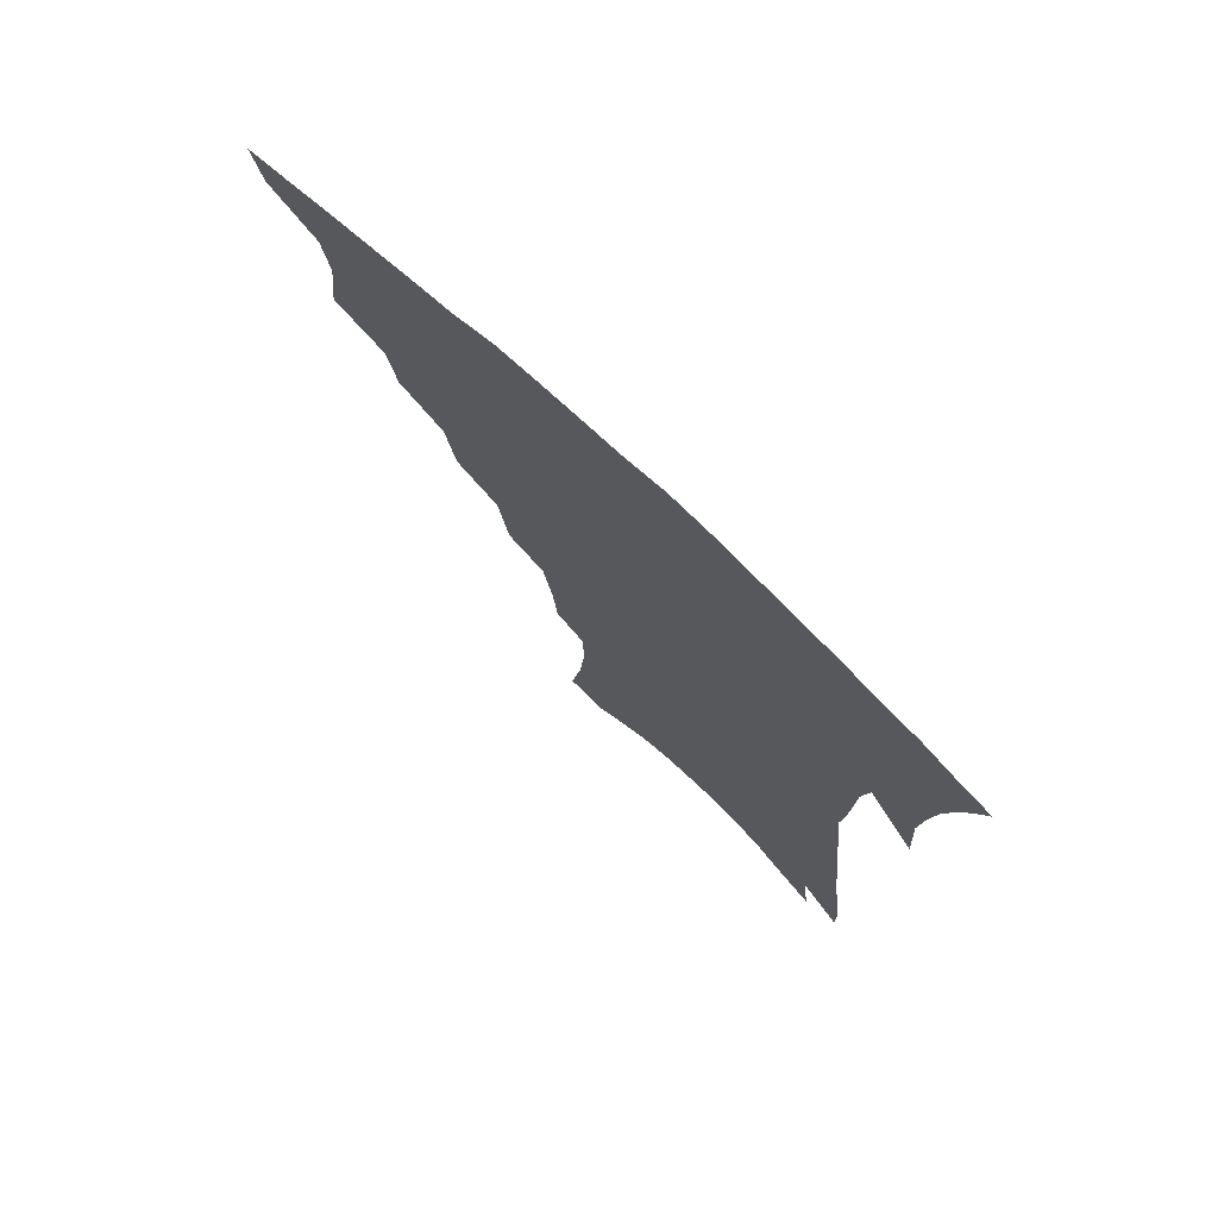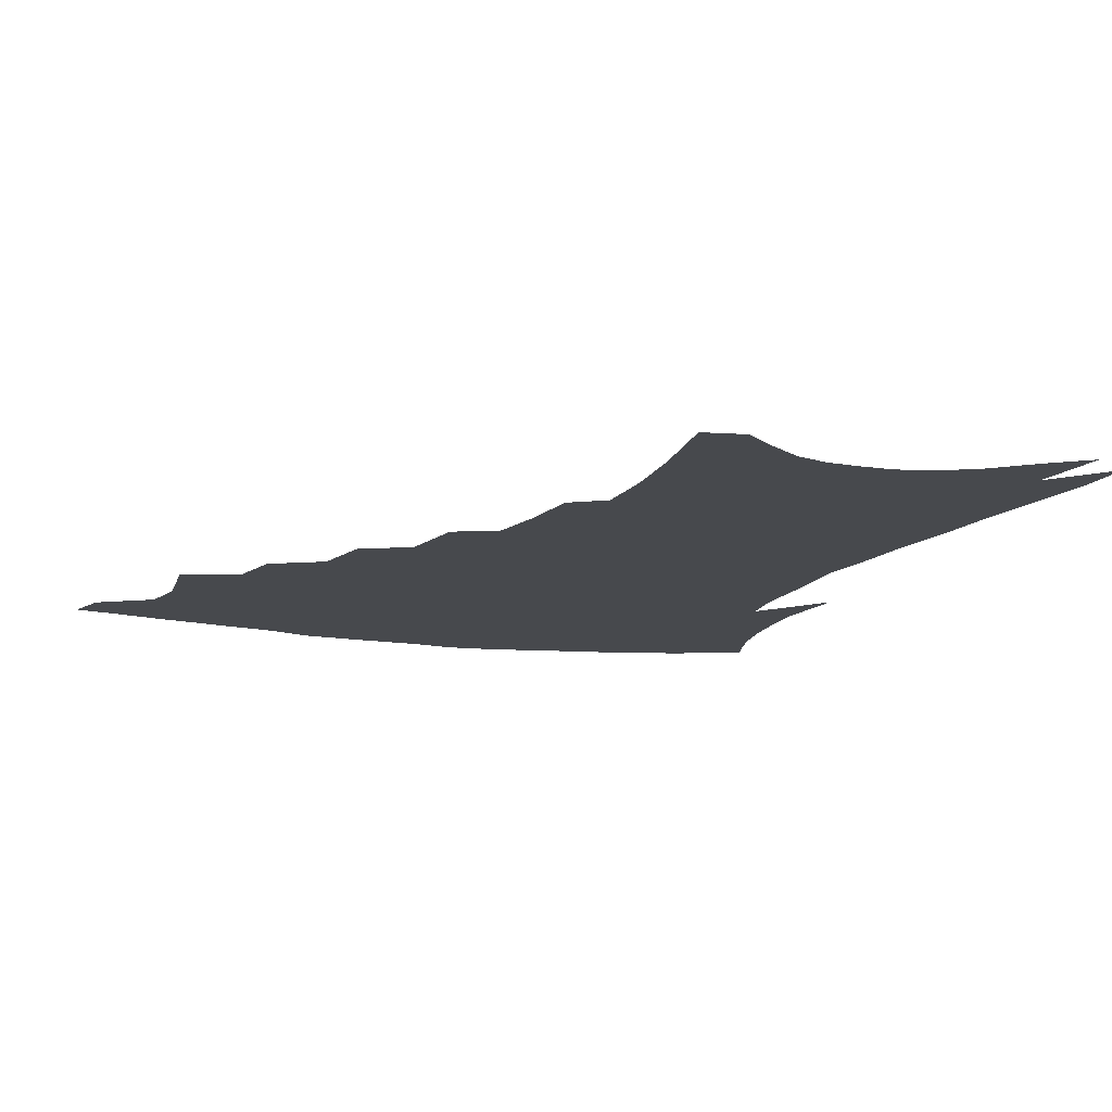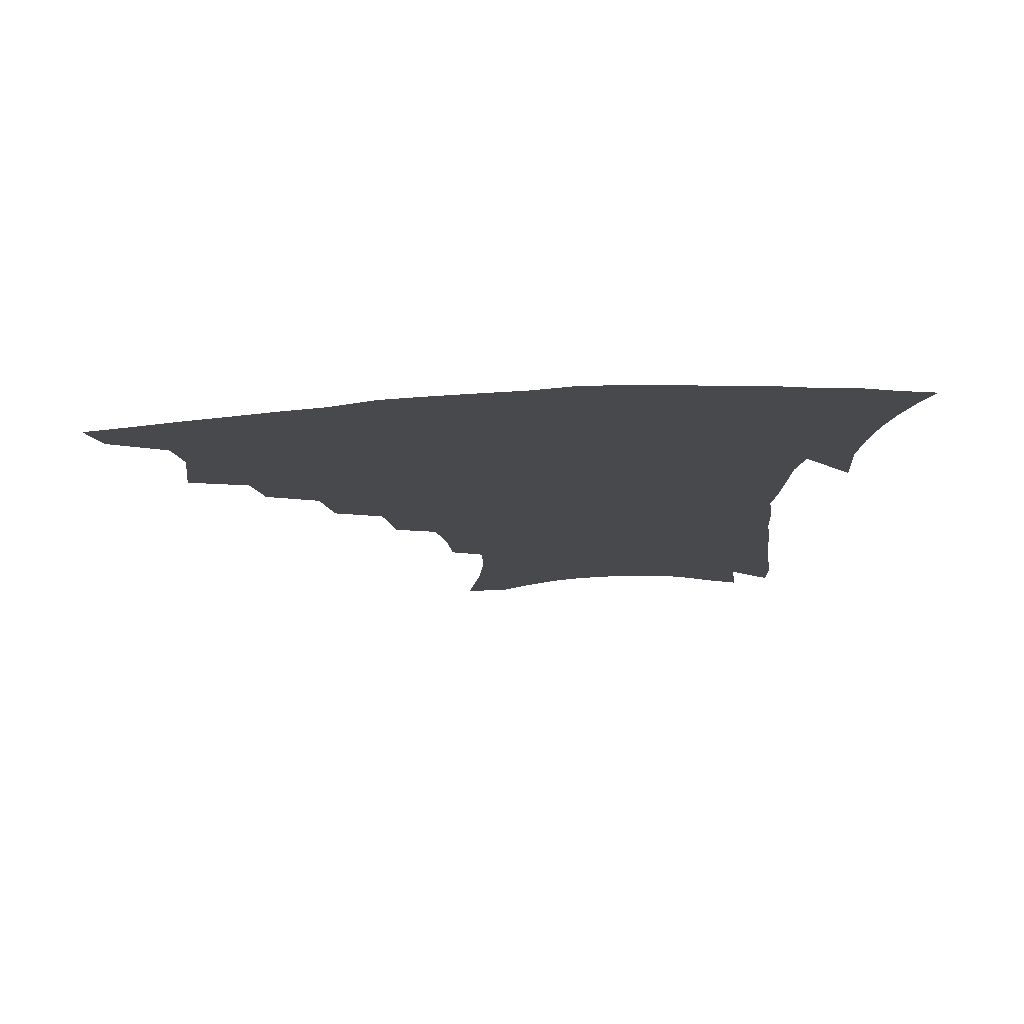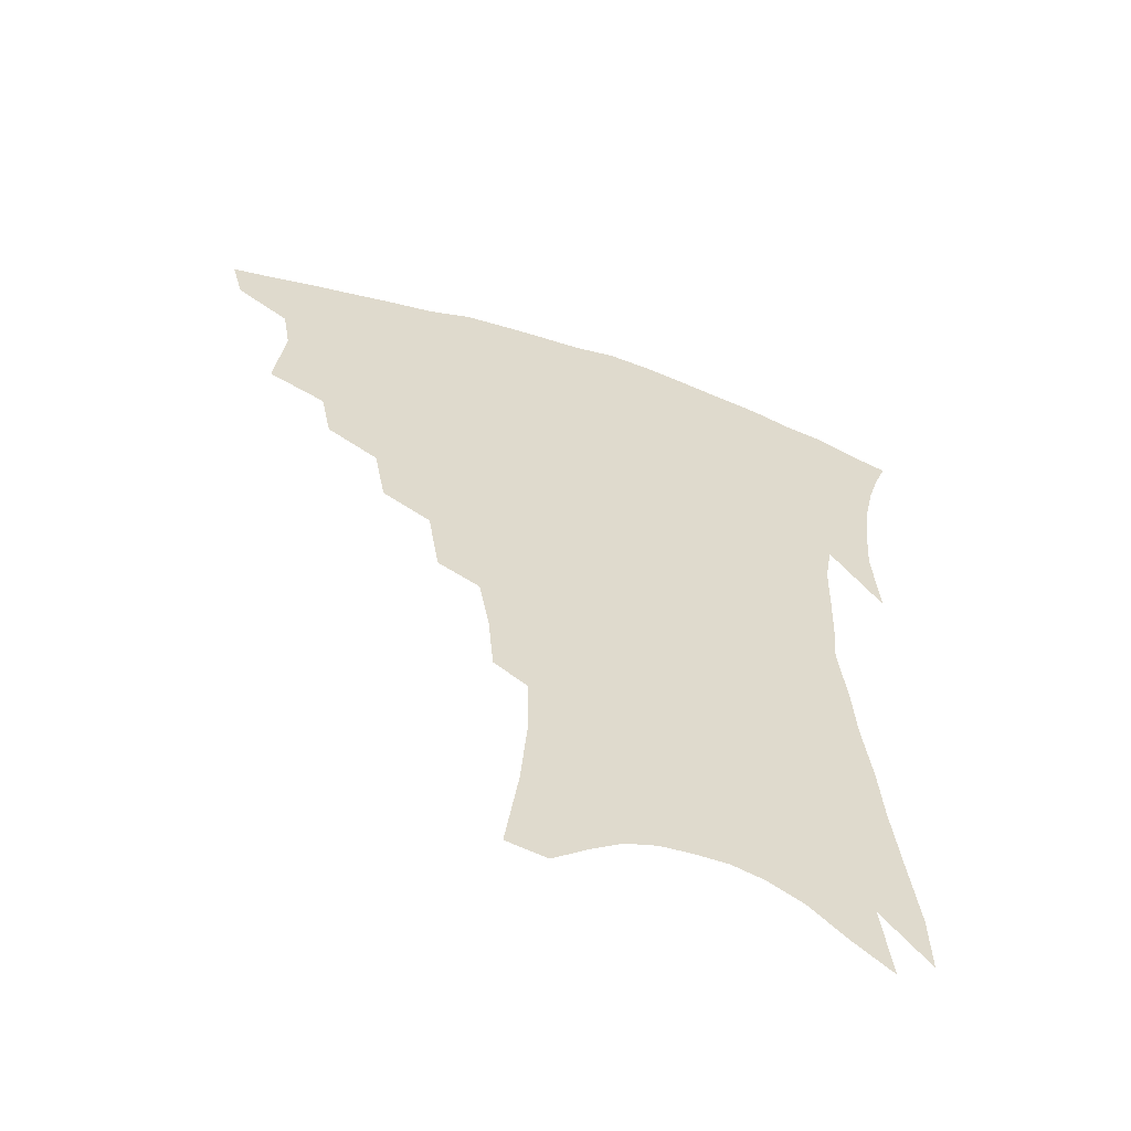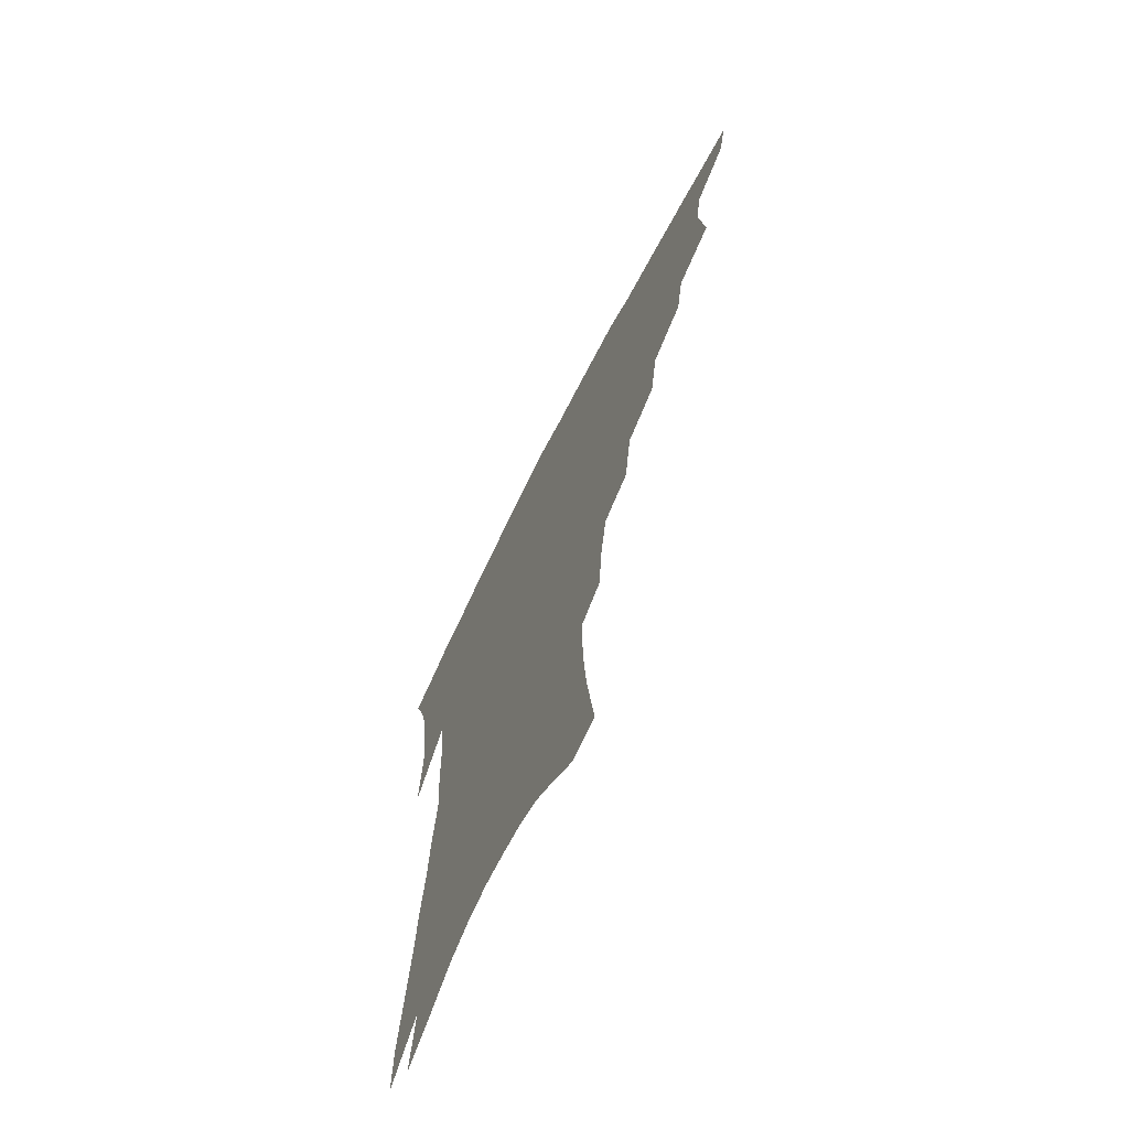
<metadata>
{"format":"obj","ext":"obj","renderer":"f3d","projection":"perspective","resolution":1024,"background":"white","views":[{"elev":75.9,"azim":43.0,"up":"+Y"},{"elev":-12.4,"azim":-20.5,"up":"+Z"},{"elev":77.8,"azim":-2.9,"up":"+Y"},{"elev":-59.1,"azim":-18.8,"up":"+Y"},{"elev":-69.0,"azim":-116.8,"up":"+Y"}]}
</metadata>
<code>
v 446.5 391.7 0
v 442.5 406.7 0
v 463.4 336.7 0
v 466.6 364 0
v 464 379.9 0
v 461.3 395 0
v 457.6 409.8 0
v 485.7 310.7 0
v 482.2 328.5 0
v 483.6 353.4 0
v 481.8 369.7 0
v 478.6 383.9 0
v 475.4 398.3 0
v 471.9 413.2 0
v 506.3 279.9 0
v 502.6 300.8 0
v 501.6 324.9 0
v 498.8 340.6 0
v 498.3 359.3 0
v 495.8 373.5 0
v 492.9 387.2 0
v 489.7 401.3 0
v 486.5 416 0
v 525.9 247.3 0
v 522.2 271.1 0
v 518.2 290.7 0
v 516.6 313.9 0
v 515.3 332.7 0
v 514.1 349.5 0
v 511.4 362.4 0
v 509.2 376.4 0
v 506.7 390 0
v 504 403.8 0
v 500.8 419 0
v 545 200.6 0
v 543.2 221 0
v 539.7 240.3 0
v 536.1 261.6 0
v 533.1 281.9 0
v 530.1 298.9 0
v 528.5 317.5 0
v 528.1 337.5 0
v 526.7 352.3 0
v 524.7 365.6 0
v 522.6 379 0
v 520.3 392.7 0
v 517.7 407 0
v 515.2 421.3 0
v 550 116.9 0
v 554.2 147.4 0
v 556.1 171.3 0
v 556.1 193.2 0
v 554.7 215.5 0
v 552 232.1 0
v 549.1 251.4 0
v 546.1 269 0
v 544.3 290.8 0
v 542.7 308.4 0
v 541.8 325.9 0
v 540.5 340.6 0
v 539.3 354.6 0
v 538.1 368.1 0
v 535.8 381.2 0
v 534.2 394.7 0
v 532 409.2 0
v 529.7 426.4 0
v 563.2 114.3 0
v 564.1 136.3 0
v 566.7 164.2 0
v 565.8 180.6 0
v 565.3 204 0
v 563.6 224.8 0
v 561.5 243.5 0
v 558.8 258.9 0
v 556.7 277.3 0
v 555.4 296.8 0
v 554.3 313.4 0
v 553.8 329.9 0
v 552.4 342.2 0
v 552 356.9 0
v 551.2 370.1 0
v 550.1 382.9 0
v 548.5 396.1 0
v 546 411.3 0
v 543.9 427.5 0
v 573.7 122.7 0
v 575.5 148.3 0
v 576.5 173 0
v 575.6 191.7 0
v 574.3 211.6 0
v 572.8 233.5 0
v 570.7 248.3 0
v 568.8 266.5 0
v 567.5 285 0
v 566.1 300.2 0
v 565.5 316.5 0
v 565.4 332.6 0
v 564.5 344.6 0
v 564.5 358.6 0
v 563.9 371.3 0
v 563.1 383.9 0
v 562.3 396.9 0
v 560.6 411.1 0
v 558.2 428.2 0
v 584.3 129.9 0
v 585.7 156.5 0
v 585.4 174.8 0
v 584.5 196.1 0
v 583.1 213.4 0
v 581.6 235.3 0
v 580 251.6 0
v 578.6 268.5 0
v 577.6 288.2 0
v 577.1 305 0
v 576.7 319.8 0
v 576.5 333.3 0
v 576.5 346.6 0
v 576.9 360.2 0
v 576.1 372 0
v 576 384.6 0
v 575.5 397.5 0
v 574.1 412.2 0
v 572.3 428.6 0
v 594.6 133.1 0
v 595.1 158.6 0
v 594.6 179.5 0
v 593.5 198.7 0
v 592.2 221.6 0
v 590.7 238.3 0
v 589.5 254.6 0
v 588.3 271.4 0
v 587.7 291.6 0
v 587.5 307.5 0
v 587.4 320.3 0
v 587.6 334 0
v 588.1 347.6 0
v 588.7 360.6 0
v 589.4 373 0
v 589.2 385 0
v 588.8 397.5 0
v 587.5 413.1 0
v 585.9 430.8 0
v 604.9 133.8 0
v 604.5 160.2 0
v 603.6 181.9 0
v 602.5 200.7 0
v 601.1 221.3 0
v 599.7 239.2 0
v 598.9 257.3 0
v 598.1 274.1 0
v 597.6 291.5 0
v 597.6 306.6 0
v 597.8 320.3 0
v 598.5 335 0
v 599.1 346.8 0
v 600.6 361.4 0
v 601.2 372.9 0
v 601.6 384.9 0
v 601.6 397.8 0
v 601.5 411.9 0
v 600.1 429.3 0
v 615.3 133.6 0
v 614.7 154.4 0
v 613.1 179.1 0
v 611.7 200.4 0
v 610.1 221.6 0
v 609.5 235.4 0
v 608.2 256.1 0
v 607.6 274 0
v 607.5 290.5 0
v 607.7 305.5 0
v 608.2 322 0
v 609.1 334.1 0
v 610.5 348.3 0
v 611.6 360.9 0
v 612.9 372.2 0
v 614.2 384.1 0
v 615.1 396.3 0
v 615.3 409.9 0
v 614.6 426.4 0
v 625.8 130.7 0
v 624.6 152 0
v 622.5 178.2 0
v 620.9 199.3 0
v 619.3 220 0
v 618.4 238.4 0
v 617.6 255.4 0
v 617.4 271.2 0
v 617.4 287.4 0
v 617.8 302.8 0
v 618.5 318.6 0
v 619.5 334.1 0
v 621.1 346.8 0
v 622.6 358.6 0
v 624.4 371.1 0
v 626.2 382.9 0
v 627.8 394.7 0
v 628.7 407.7 0
v 628.8 423.2 0
v 636.7 125 0
v 635.2 146.8 0
v 632.4 174.2 0
v 630.7 195.4 0
v 629 215.9 0
v 628.7 231.9 0
v 627.2 252.3 0
v 627 268.3 0
v 627.4 283 0
v 627.7 300 0
v 628.4 316.8 0
v 630 329.6 0
v 631.4 345.7 0
v 633.4 357 0
v 635.6 369.6 0
v 637.8 381.3 0
v 640.4 392.5 0
v 641.8 404.7 0
v 642.2 420.4 0
v 649.2 114 0
v 646 141.2 0
v 644.1 163.8 0
v 641.3 188.5 0
v 639 210.7 0
v 638 228.9 0
v 637.6 245.5 0
v 637 263 0
v 637.1 279.1 0
v 637.5 296.4 0
v 638.5 312.3 0
v 640 327.2 0
v 641.6 342 0
v 643.8 355.7 0
v 646.4 367.1 0
v 648.8 378.6 0
v 651.6 390.5 0
v 654.1 401.8 0
v 655.7 415.9 0
v 661.4 104.8 0
v 658.5 130.2 0
v 656 154 0
v 654 175.9 0
v 651.1 199.2 0
v 649.7 218.4 0
v 648.5 237.1 0
v 647.5 255.5 0
v 646.8 274 0
v 648.2 288.3 0
v 649 305.1 0
v 650.1 322.3 0
v 651.5 338.6 0
v 654.3 350.9 0
v 657 365.4 0
v 659.9 377 0
v 662.8 388 0
v 665.6 399.3 0
v 668.2 413.4 0
v 673.6 112.3 0
v 673.2 131.8 0
v 670.1 156 0
v 667.4 178.7 0
v 665.8 198.3 0
v 663 220.2 0
v 661.8 238.6 0
v 659.3 260.9 0
v 660.3 275.4 0
v 660.9 292.7 0
v 661.3 312 0
v 663.7 327.3 0
v 664.2 347.7 0
v 667.1 360.9 0
v 670.5 372.8 0
v 673.7 384.9 0
v 677 396 0
v 680.8 407.9 0
v 680.7 303.6 0
v 678.7 330.5 0
v 679.9 348.8 0
v 681.9 365.4 0
v 684.8 380 0
v 688.3 392.3 0
v 692.5 403.9 0
f 5 6 1
f 1 6 2
f 6 7 2
f 9 10 3
f 3 10 4
f 10 11 4
f 4 11 5
f 11 12 5
f 5 12 6
f 12 13 6
f 6 13 7
f 13 14 7
f 16 17 8
f 8 17 9
f 17 18 9
f 9 18 10
f 18 19 10
f 10 19 11
f 19 20 11
f 11 20 12
f 20 21 12
f 12 21 13
f 21 22 13
f 13 22 14
f 22 23 14
f 25 26 15
f 15 26 16
f 26 27 16
f 16 27 17
f 27 28 17
f 17 28 18
f 28 29 18
f 18 29 19
f 29 30 19
f 19 30 20
f 30 31 20
f 20 31 21
f 31 32 21
f 21 32 22
f 32 33 22
f 22 33 23
f 33 34 23
f 37 38 24
f 24 38 25
f 38 39 25
f 25 39 26
f 39 40 26
f 26 40 27
f 40 41 27
f 27 41 28
f 41 42 28
f 28 42 29
f 42 43 29
f 29 43 30
f 43 44 30
f 30 44 31
f 44 45 31
f 31 45 32
f 45 46 32
f 32 46 33
f 46 47 33
f 33 47 34
f 47 48 34
f 52 53 35
f 35 53 36
f 53 54 36
f 36 54 37
f 54 55 37
f 37 55 38
f 55 56 38
f 38 56 39
f 56 57 39
f 39 57 40
f 57 58 40
f 40 58 41
f 58 59 41
f 41 59 42
f 59 60 42
f 42 60 43
f 60 61 43
f 43 61 44
f 61 62 44
f 44 62 45
f 62 63 45
f 45 63 46
f 63 64 46
f 46 64 47
f 64 65 47
f 47 65 48
f 65 66 48
f 67 68 49
f 49 68 50
f 68 69 50
f 50 69 51
f 69 70 51
f 51 70 52
f 70 71 52
f 52 71 53
f 71 72 53
f 53 72 54
f 72 73 54
f 54 73 55
f 73 74 55
f 55 74 56
f 74 75 56
f 56 75 57
f 75 76 57
f 57 76 58
f 76 77 58
f 58 77 59
f 77 78 59
f 59 78 60
f 78 79 60
f 60 79 61
f 79 80 61
f 61 80 62
f 80 81 62
f 62 81 63
f 81 82 63
f 63 82 64
f 82 83 64
f 64 83 65
f 83 84 65
f 65 84 66
f 84 85 66
f 67 86 68
f 86 87 68
f 68 87 69
f 87 88 69
f 69 88 70
f 88 89 70
f 70 89 71
f 89 90 71
f 71 90 72
f 90 91 72
f 72 91 73
f 91 92 73
f 73 92 74
f 92 93 74
f 74 93 75
f 93 94 75
f 75 94 76
f 94 95 76
f 76 95 77
f 95 96 77
f 77 96 78
f 96 97 78
f 78 97 79
f 97 98 79
f 79 98 80
f 98 99 80
f 80 99 81
f 99 100 81
f 81 100 82
f 100 101 82
f 82 101 83
f 101 102 83
f 83 102 84
f 102 103 84
f 84 103 85
f 103 104 85
f 86 105 87
f 105 106 87
f 87 106 88
f 106 107 88
f 88 107 89
f 107 108 89
f 89 108 90
f 108 109 90
f 90 109 91
f 109 110 91
f 91 110 92
f 110 111 92
f 92 111 93
f 111 112 93
f 93 112 94
f 112 113 94
f 94 113 95
f 113 114 95
f 95 114 96
f 114 115 96
f 96 115 97
f 115 116 97
f 97 116 98
f 116 117 98
f 98 117 99
f 117 118 99
f 99 118 100
f 118 119 100
f 100 119 101
f 119 120 101
f 101 120 102
f 120 121 102
f 102 121 103
f 121 122 103
f 103 122 104
f 122 123 104
f 105 124 106
f 124 125 106
f 106 125 107
f 125 126 107
f 107 126 108
f 126 127 108
f 108 127 109
f 127 128 109
f 109 128 110
f 128 129 110
f 110 129 111
f 129 130 111
f 111 130 112
f 130 131 112
f 112 131 113
f 131 132 113
f 113 132 114
f 132 133 114
f 114 133 115
f 133 134 115
f 115 134 116
f 134 135 116
f 116 135 117
f 135 136 117
f 117 136 118
f 136 137 118
f 118 137 119
f 137 138 119
f 119 138 120
f 138 139 120
f 120 139 121
f 139 140 121
f 121 140 122
f 140 141 122
f 122 141 123
f 141 142 123
f 124 143 125
f 143 144 125
f 125 144 126
f 144 145 126
f 126 145 127
f 145 146 127
f 127 146 128
f 146 147 128
f 128 147 129
f 147 148 129
f 129 148 130
f 148 149 130
f 130 149 131
f 149 150 131
f 131 150 132
f 150 151 132
f 132 151 133
f 151 152 133
f 133 152 134
f 152 153 134
f 134 153 135
f 153 154 135
f 135 154 136
f 154 155 136
f 136 155 137
f 155 156 137
f 137 156 138
f 156 157 138
f 138 157 139
f 157 158 139
f 139 158 140
f 158 159 140
f 140 159 141
f 159 160 141
f 141 160 142
f 160 161 142
f 143 162 144
f 162 163 144
f 144 163 145
f 163 164 145
f 145 164 146
f 164 165 146
f 146 165 147
f 165 166 147
f 147 166 148
f 166 167 148
f 148 167 149
f 167 168 149
f 149 168 150
f 168 169 150
f 150 169 151
f 169 170 151
f 151 170 152
f 170 171 152
f 152 171 153
f 171 172 153
f 153 172 154
f 172 173 154
f 154 173 155
f 173 174 155
f 155 174 156
f 174 175 156
f 156 175 157
f 175 176 157
f 157 176 158
f 176 177 158
f 158 177 159
f 177 178 159
f 159 178 160
f 178 179 160
f 160 179 161
f 179 180 161
f 162 181 163
f 181 182 163
f 163 182 164
f 182 183 164
f 164 183 165
f 183 184 165
f 165 184 166
f 184 185 166
f 166 185 167
f 185 186 167
f 167 186 168
f 186 187 168
f 168 187 169
f 187 188 169
f 169 188 170
f 188 189 170
f 170 189 171
f 189 190 171
f 171 190 172
f 190 191 172
f 172 191 173
f 191 192 173
f 173 192 174
f 192 193 174
f 174 193 175
f 193 194 175
f 175 194 176
f 194 195 176
f 176 195 177
f 195 196 177
f 177 196 178
f 196 197 178
f 178 197 179
f 197 198 179
f 179 198 180
f 198 199 180
f 181 200 182
f 200 201 182
f 182 201 183
f 201 202 183
f 183 202 184
f 202 203 184
f 184 203 185
f 203 204 185
f 185 204 186
f 204 205 186
f 186 205 187
f 205 206 187
f 187 206 188
f 206 207 188
f 188 207 189
f 207 208 189
f 189 208 190
f 208 209 190
f 190 209 191
f 209 210 191
f 191 210 192
f 210 211 192
f 192 211 193
f 211 212 193
f 193 212 194
f 212 213 194
f 194 213 195
f 213 214 195
f 195 214 196
f 214 215 196
f 196 215 197
f 215 216 197
f 197 216 198
f 216 217 198
f 198 217 199
f 217 218 199
f 200 219 201
f 219 220 201
f 201 220 202
f 220 221 202
f 202 221 203
f 221 222 203
f 203 222 204
f 222 223 204
f 204 223 205
f 223 224 205
f 205 224 206
f 224 225 206
f 206 225 207
f 225 226 207
f 207 226 208
f 226 227 208
f 208 227 209
f 227 228 209
f 209 228 210
f 228 229 210
f 210 229 211
f 229 230 211
f 211 230 212
f 230 231 212
f 212 231 213
f 231 232 213
f 213 232 214
f 232 233 214
f 214 233 215
f 233 234 215
f 215 234 216
f 234 235 216
f 216 235 217
f 235 236 217
f 217 236 218
f 236 237 218
f 219 238 220
f 238 239 220
f 220 239 221
f 239 240 221
f 221 240 222
f 240 241 222
f 222 241 223
f 241 242 223
f 223 242 224
f 242 243 224
f 224 243 225
f 243 244 225
f 225 244 226
f 244 245 226
f 226 245 227
f 245 246 227
f 227 246 228
f 246 247 228
f 228 247 229
f 247 248 229
f 229 248 230
f 248 249 230
f 230 249 231
f 249 250 231
f 231 250 232
f 250 251 232
f 232 251 233
f 251 252 233
f 233 252 234
f 252 253 234
f 234 253 235
f 253 254 235
f 235 254 236
f 254 255 236
f 236 255 237
f 255 256 237
f 239 257 240
f 257 258 240
f 240 258 241
f 258 259 241
f 241 259 242
f 259 260 242
f 242 260 243
f 260 261 243
f 243 261 244
f 261 262 244
f 244 262 245
f 262 263 245
f 245 263 246
f 263 264 246
f 246 264 247
f 264 265 247
f 247 265 248
f 265 266 248
f 248 266 249
f 266 267 249
f 249 267 250
f 267 268 250
f 250 268 251
f 268 269 251
f 251 269 252
f 269 270 252
f 252 270 253
f 270 271 253
f 253 271 254
f 271 272 254
f 254 272 255
f 272 273 255
f 255 273 256
f 273 274 256
f 268 275 269
f 275 276 269
f 269 276 270
f 276 277 270
f 270 277 271
f 277 278 271
f 271 278 272
f 278 279 272
f 272 279 273
f 279 280 273
f 273 280 274
f 280 281 274

</code>
